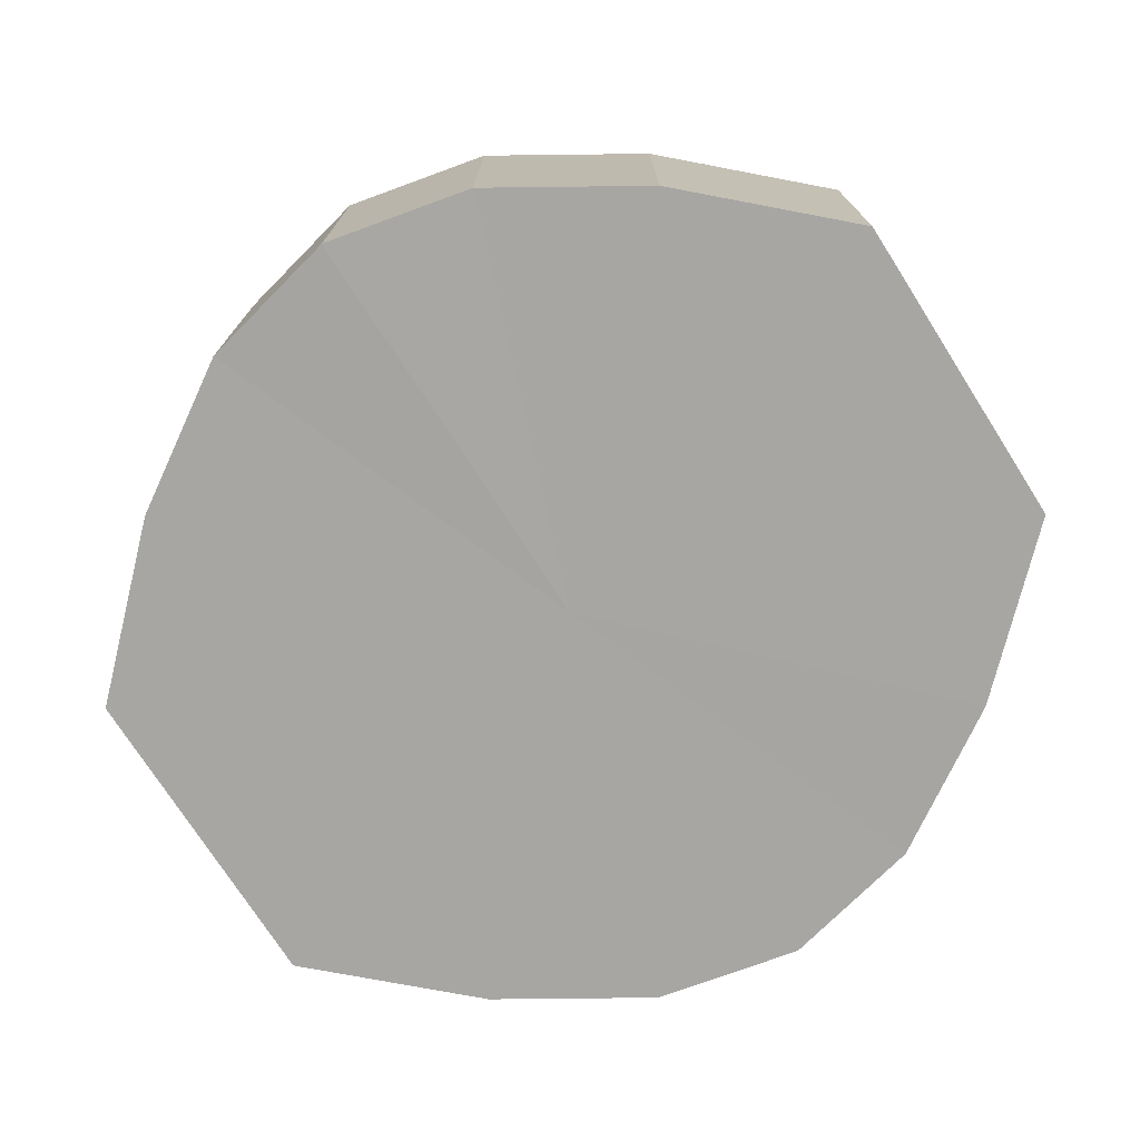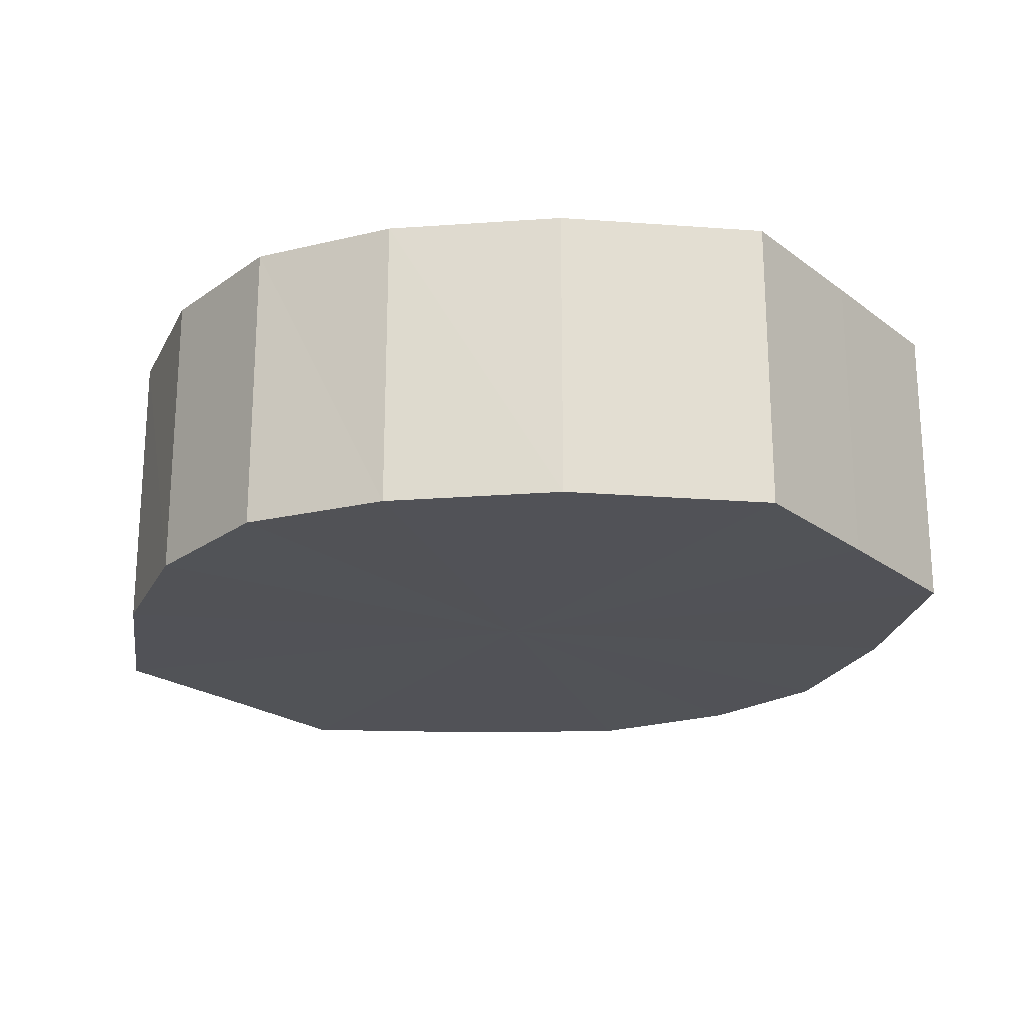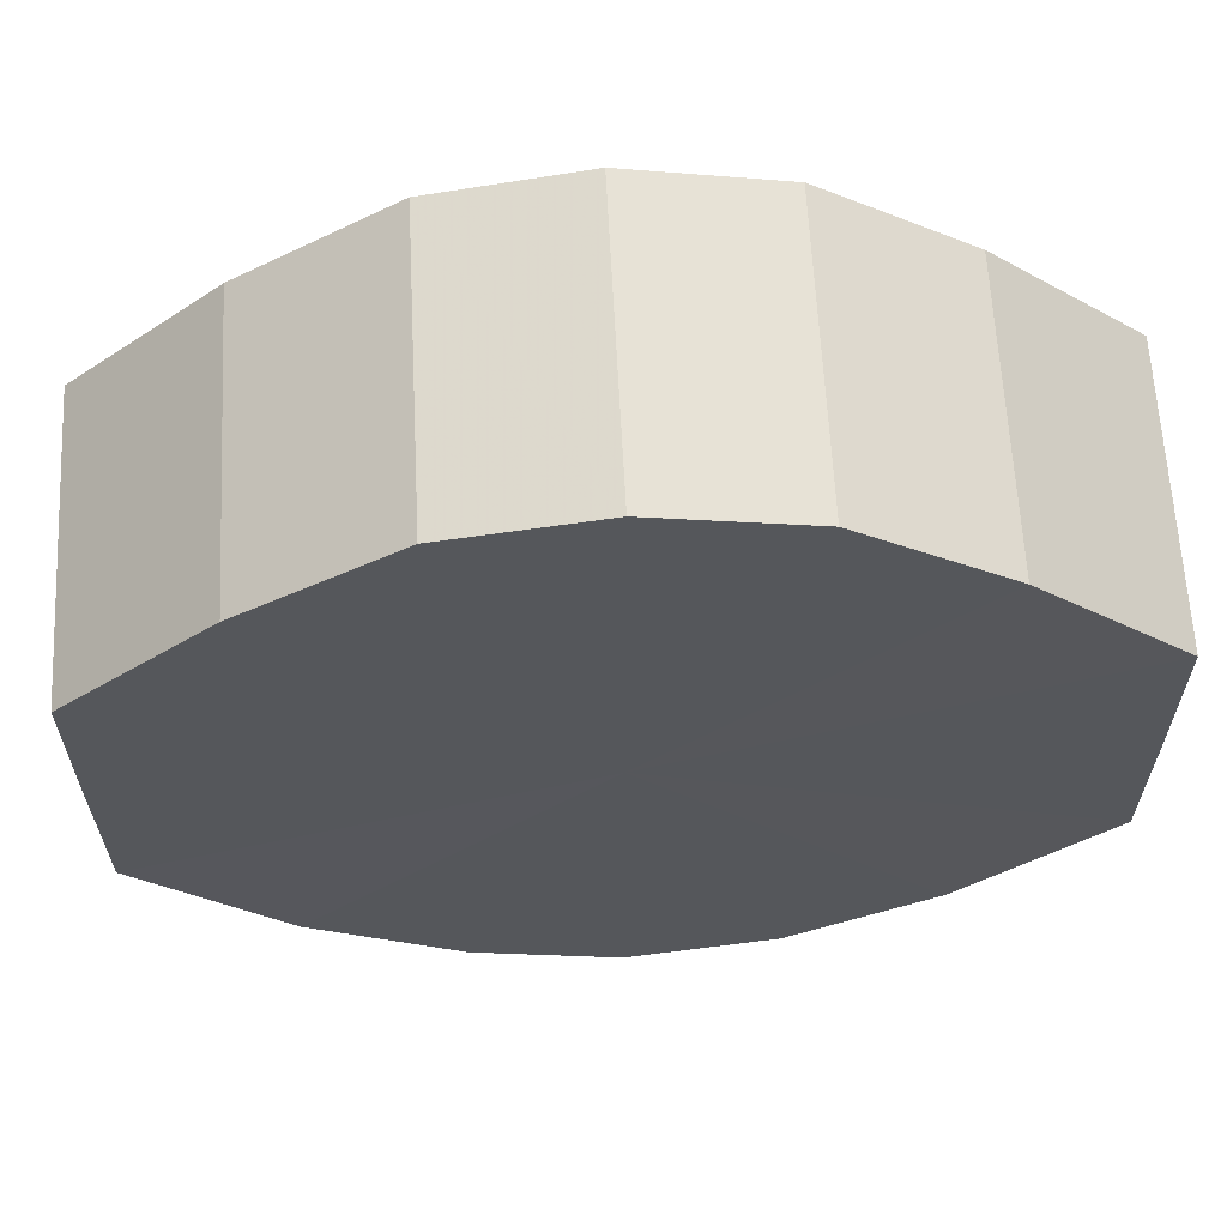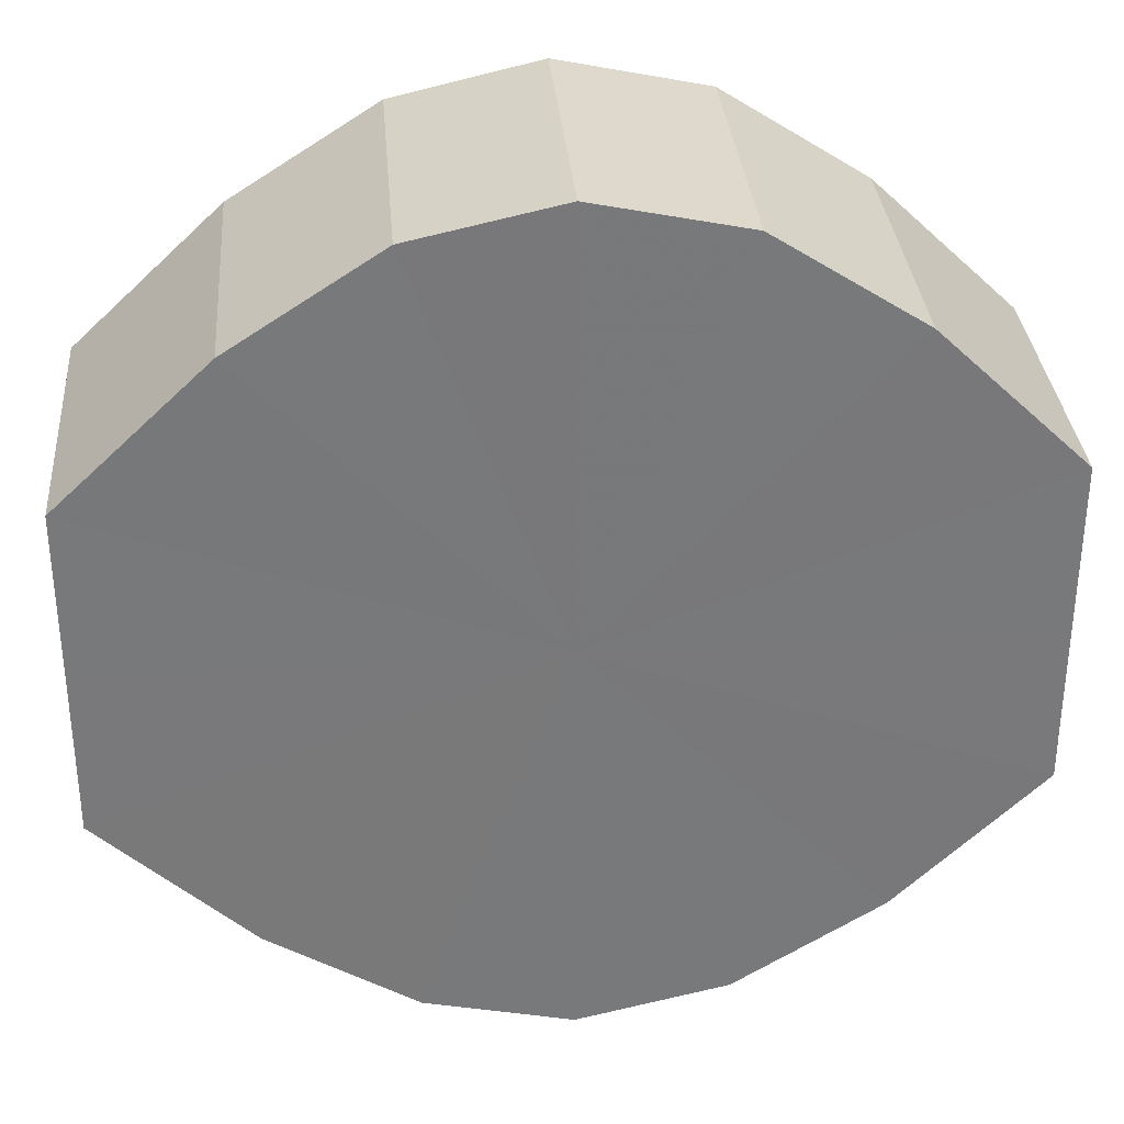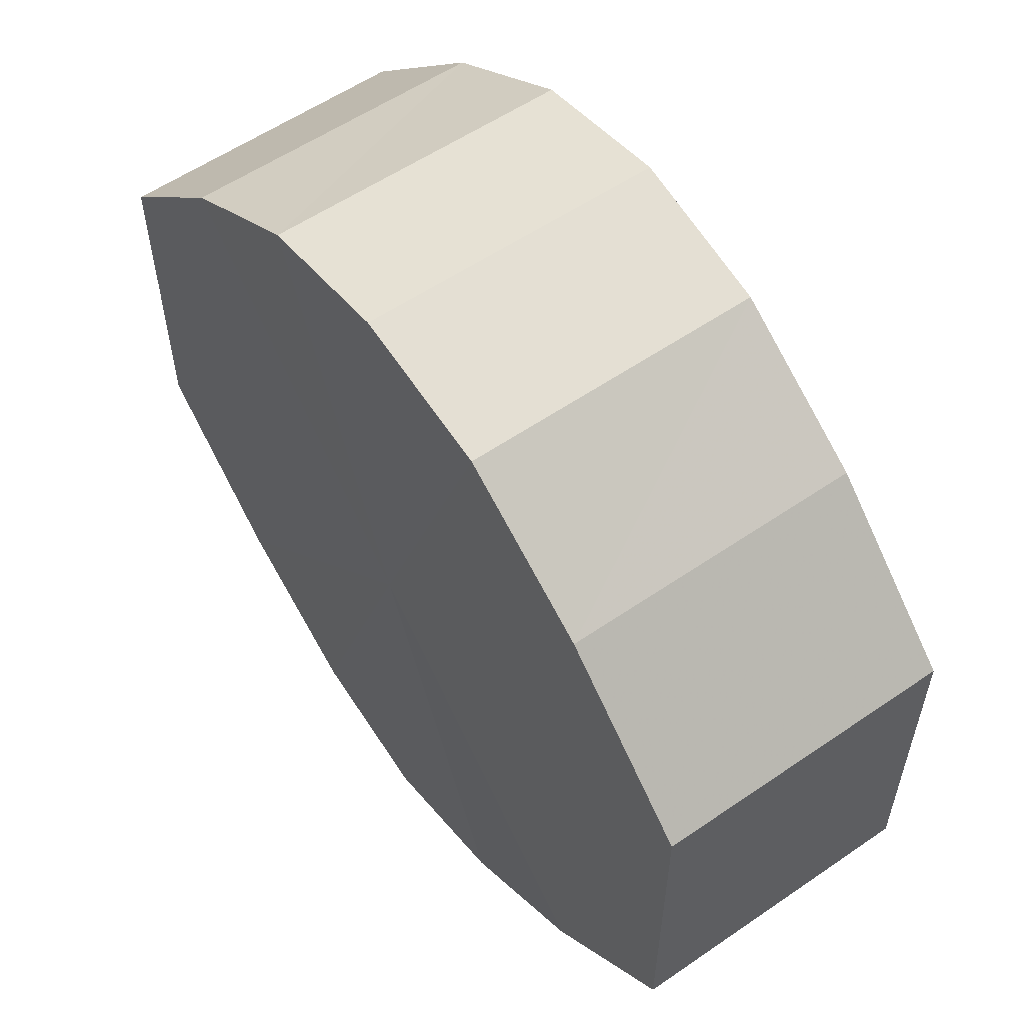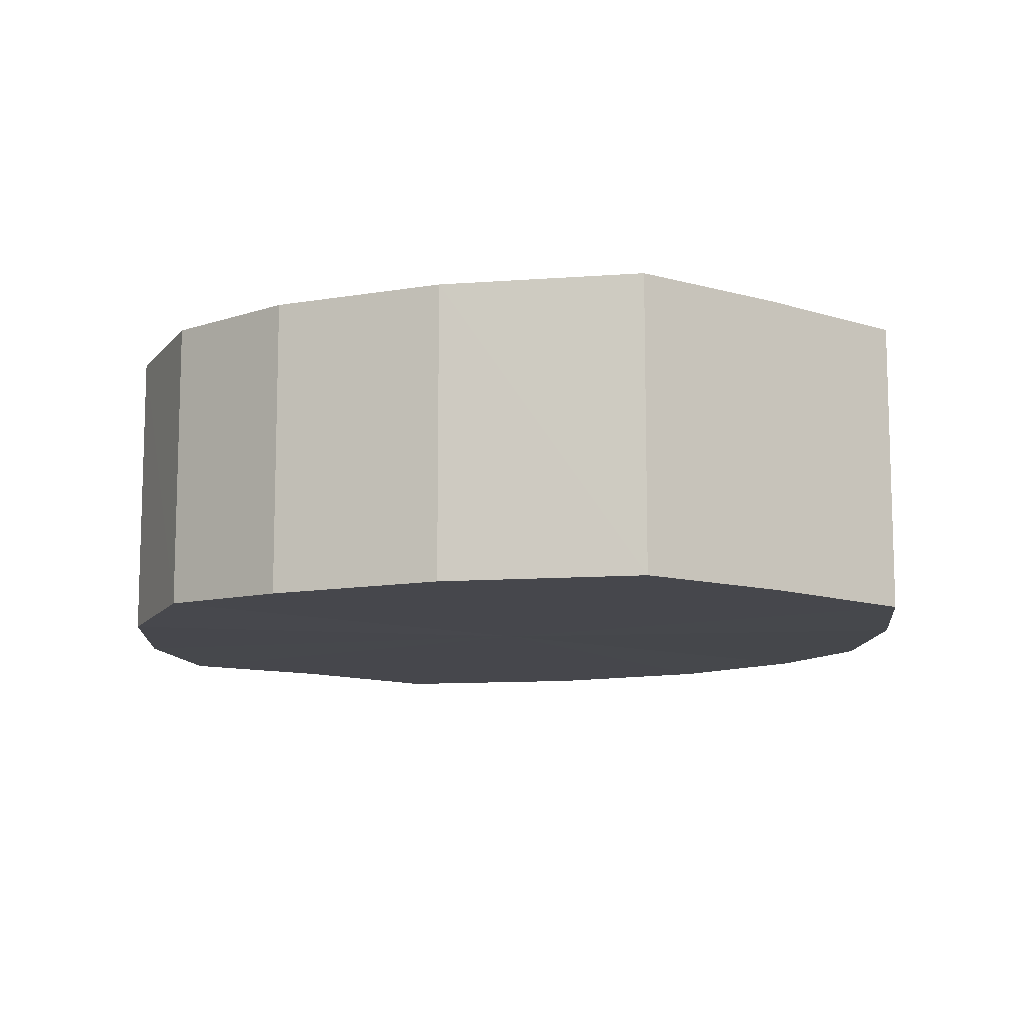
<metadata>
{"format":"obj","ext":"obj","renderer":"f3d","projection":"perspective","resolution":1024,"background":"white","views":[{"elev":-74.1,"azim":32.7,"up":"+Y"},{"elev":-21.6,"azim":-142.3,"up":"+Y"},{"elev":62.7,"azim":-3.1,"up":"+Z"},{"elev":32.7,"azim":-5.0,"up":"+Z"},{"elev":57.4,"azim":54.5,"up":"+Z"},{"elev":-11.0,"azim":53.8,"up":"+Y"}]}
</metadata>
<code>
o 1353
v 2229 1876 7.814
v 2229 1876 7.826
v 2229 1876 7.814
v 2229 1876 7.835
v 2229 1876 7.826
v 2229 1876 7.803
v 2229 1876 7.803
v 2229 1876 7.842
v 2229 1876 7.835
v 2229 1876 7.794
v 2229 1876 7.794
v 2229 1876 7.844
v 2229 1876 7.842
v 2229 1876 7.787
v 2229 1876 7.787
v 2229 1876 7.842
v 2229 1876 7.844
v 2229 1876 7.785
v 2229 1876 7.785
v 2229 1876 7.835
v 2229 1876 7.842
v 2229 1876 7.787
v 2229 1876 7.787
v 2229 1876 7.826
v 2229 1876 7.835
v 2229 1876 7.794
v 2229 1876 7.794
v 2229 1876 7.814
v 2229 1876 7.826
v 2229 1876 7.803
v 2229 1876 7.803
v 2229 1876 7.814
v 2229 1876 7.814
v 2229 1876 7.826
v 2229 1876 7.826
v 2229 1876 7.835
v 2229 1876 7.835
v 2229 1876 7.803
v 2229 1876 7.814
v 2229 1876 7.794
v 2229 1876 7.803
v 2229 1876 7.842
v 2229 1876 7.842
v 2229 1876 7.787
v 2229 1876 7.794
v 2229 1876 7.785
v 2229 1876 7.787
v 2229 1876 7.844
v 2229 1876 7.844
v 2229 1876 7.787
v 2229 1876 7.785
v 2229 1876 7.794
v 2229 1876 7.787
v 2229 1876 7.842
v 2229 1876 7.842
v 2229 1876 7.803
v 2229 1876 7.794
v 2229 1876 7.814
v 2229 1876 7.803
v 2229 1876 7.835
v 2229 1876 7.835
v 2229 1876 7.826
v 2229 1876 7.814
v 2229 1876 7.826
v 2229 1876 7.814
v 2229 1876 7.826
v 2229 1876 7.814
v 2229 1876 7.835
v 2229 1876 7.803
v 2229 1876 7.842
v 2229 1876 7.794
v 2229 1876 7.844
v 2229 1876 7.787
v 2229 1876 7.842
v 2229 1876 7.785
v 2229 1876 7.835
v 2229 1876 7.787
v 2229 1876 7.826
v 2229 1876 7.794
v 2229 1876 7.814
v 2229 1876 7.803
v 2229 1876 7.814
v 2229 1876 7.814
v 2229 1876 7.826
v 2229 1876 7.803
v 2229 1876 7.835
v 2229 1876 7.794
v 2229 1876 7.842
v 2229 1876 7.787
v 2229 1876 7.844
v 2229 1876 7.785
v 2229 1876 7.842
v 2229 1876 7.787
v 2229 1876 7.835
v 2229 1876 7.794
v 2229 1876 7.826
v 2229 1876 7.803
v 2229 1876 7.814
f 1 2 3
f 2 4 5
f 6 1 7
f 4 8 9
f 10 6 11
f 8 12 13
f 14 10 15
f 12 16 17
f 18 14 19
f 16 20 21
f 22 18 23
f 20 24 25
f 26 22 27
f 24 28 29
f 30 26 31
f 28 30 32
f 33 34 35
f 35 36 37
f 38 39 33
f 40 41 38
f 37 42 43
f 44 45 40
f 46 47 44
f 43 48 49
f 50 51 46
f 52 53 50
f 49 54 55
f 56 57 52
f 58 59 56
f 55 60 61
f 62 63 58
f 61 64 62
f 65 66 67
f 65 68 66
f 65 67 69
f 65 70 68
f 65 69 71
f 65 72 70
f 65 71 73
f 65 74 72
f 65 73 75
f 65 76 74
f 65 75 77
f 65 78 76
f 65 77 79
f 65 80 78
f 65 79 81
f 65 81 80
f 82 83 84
f 82 85 83
f 82 84 86
f 82 87 85
f 82 86 88
f 82 89 87
f 82 88 90
f 82 91 89
f 82 90 92
f 82 93 91
f 82 92 94
f 82 95 93
f 82 94 96
f 82 97 95
f 82 96 98
f 82 98 97

</code>
